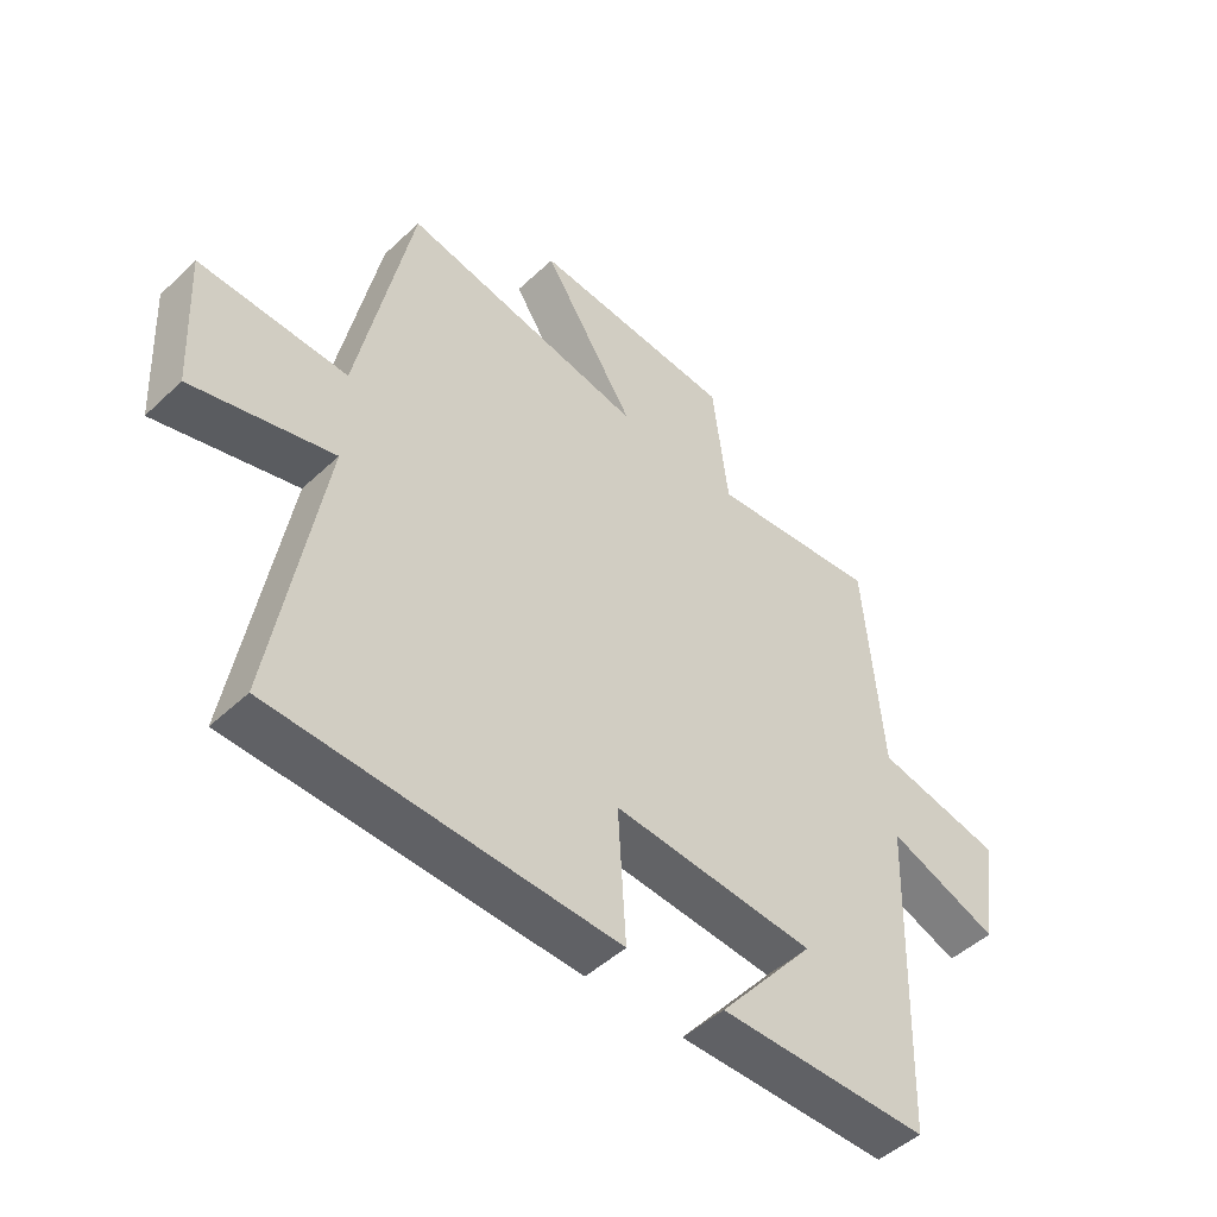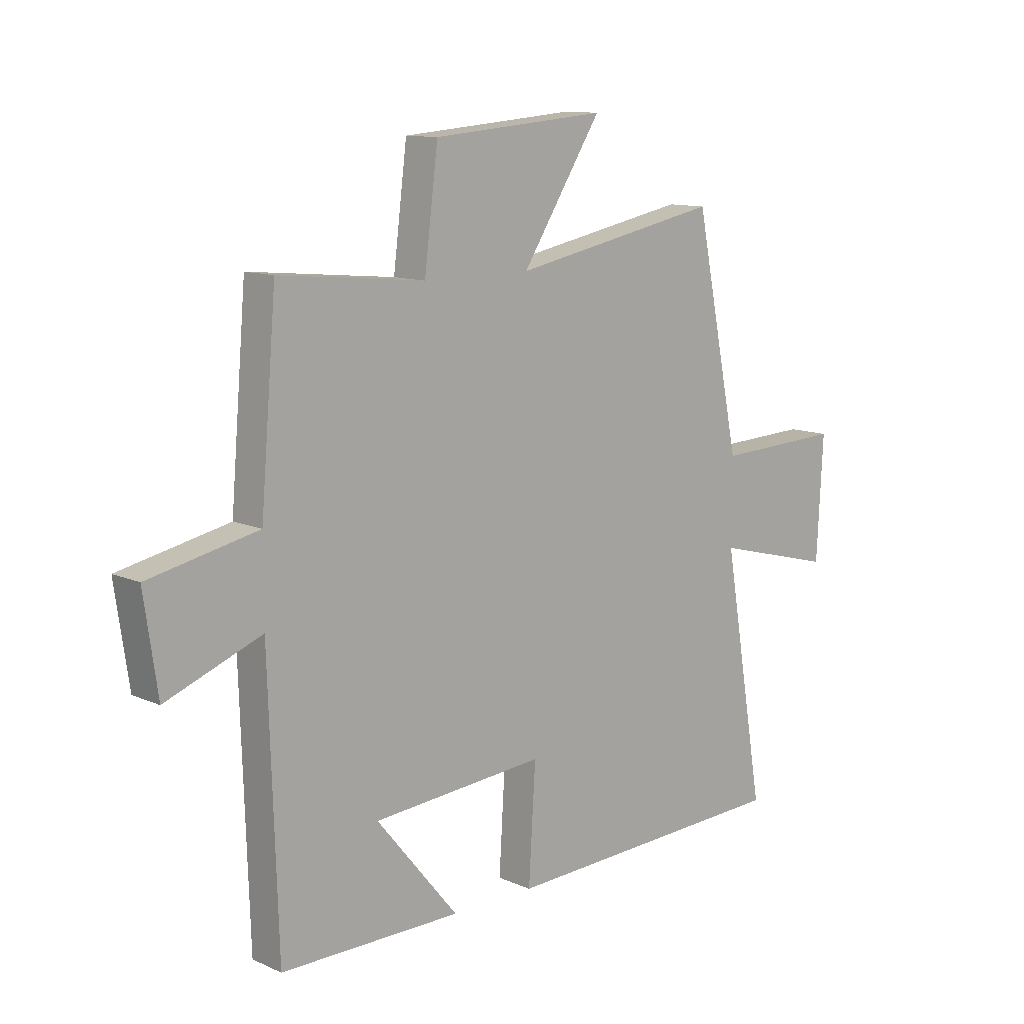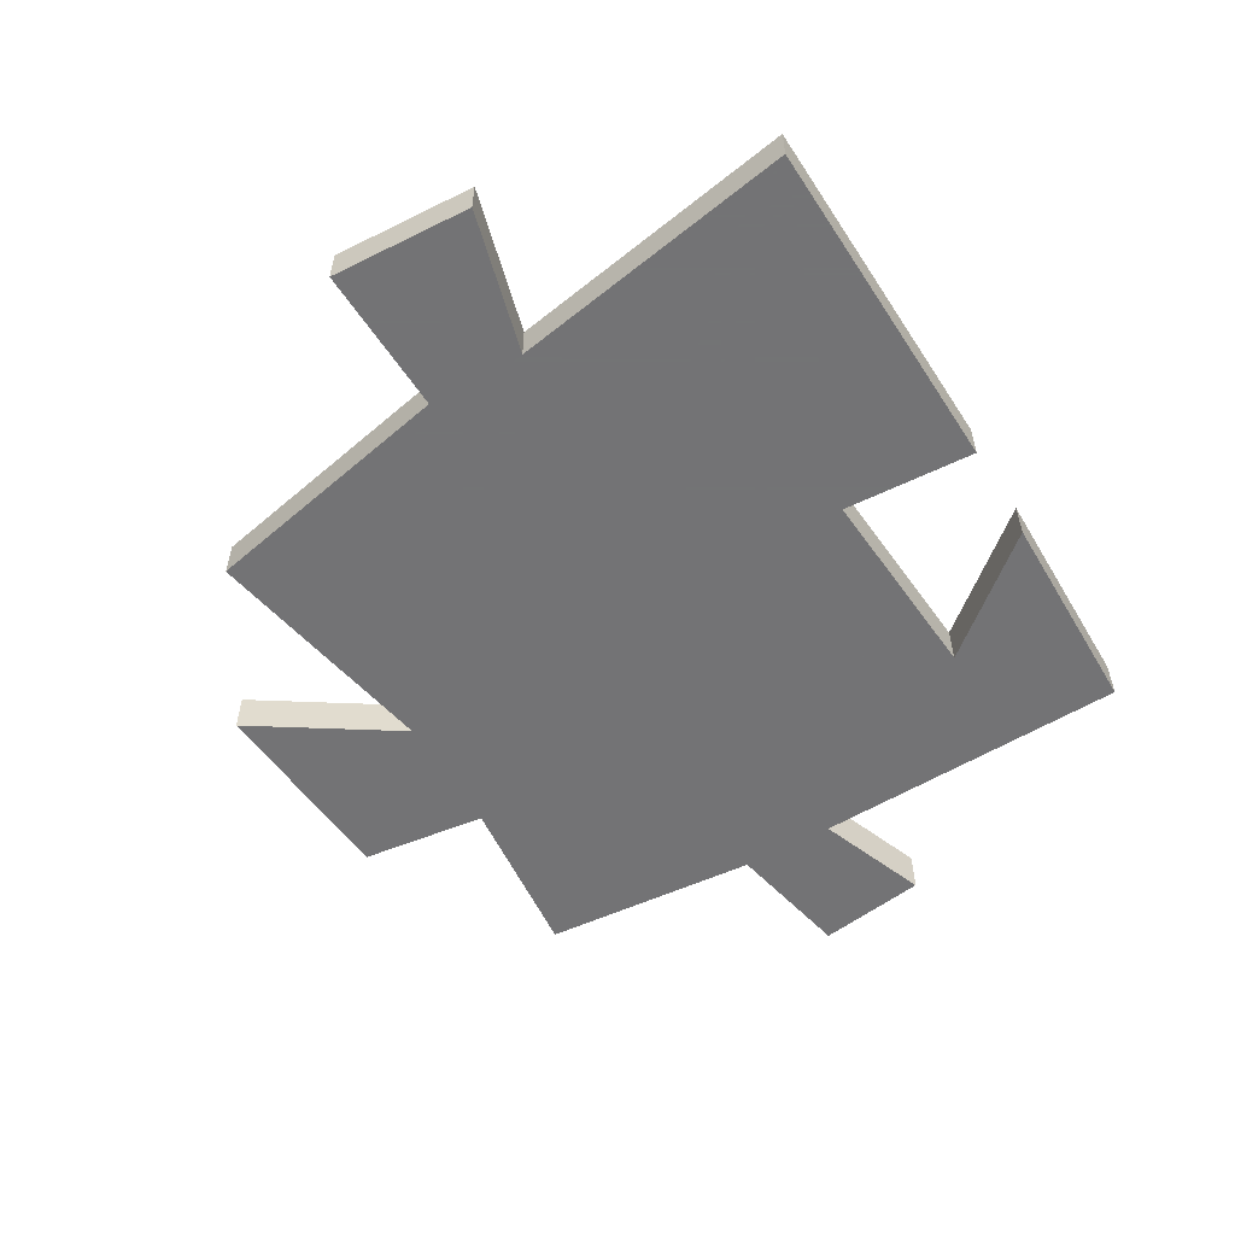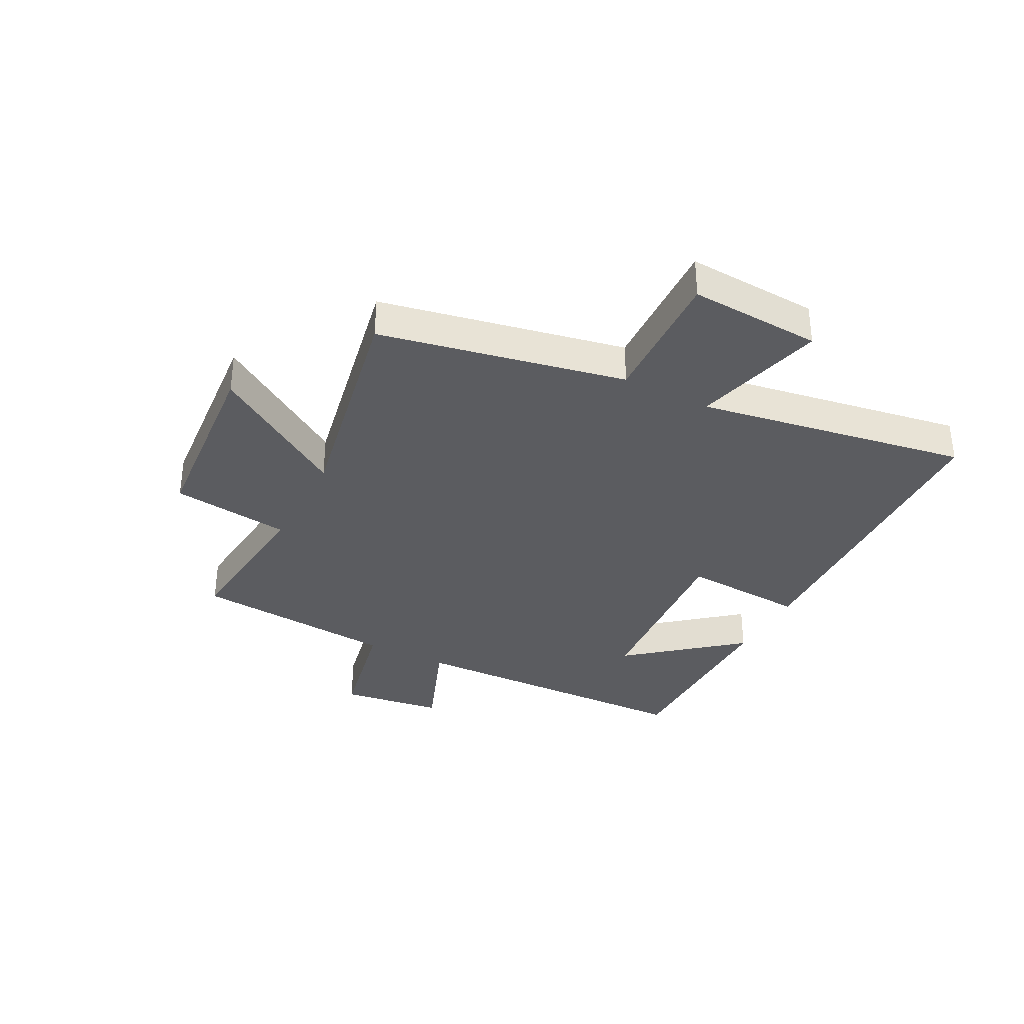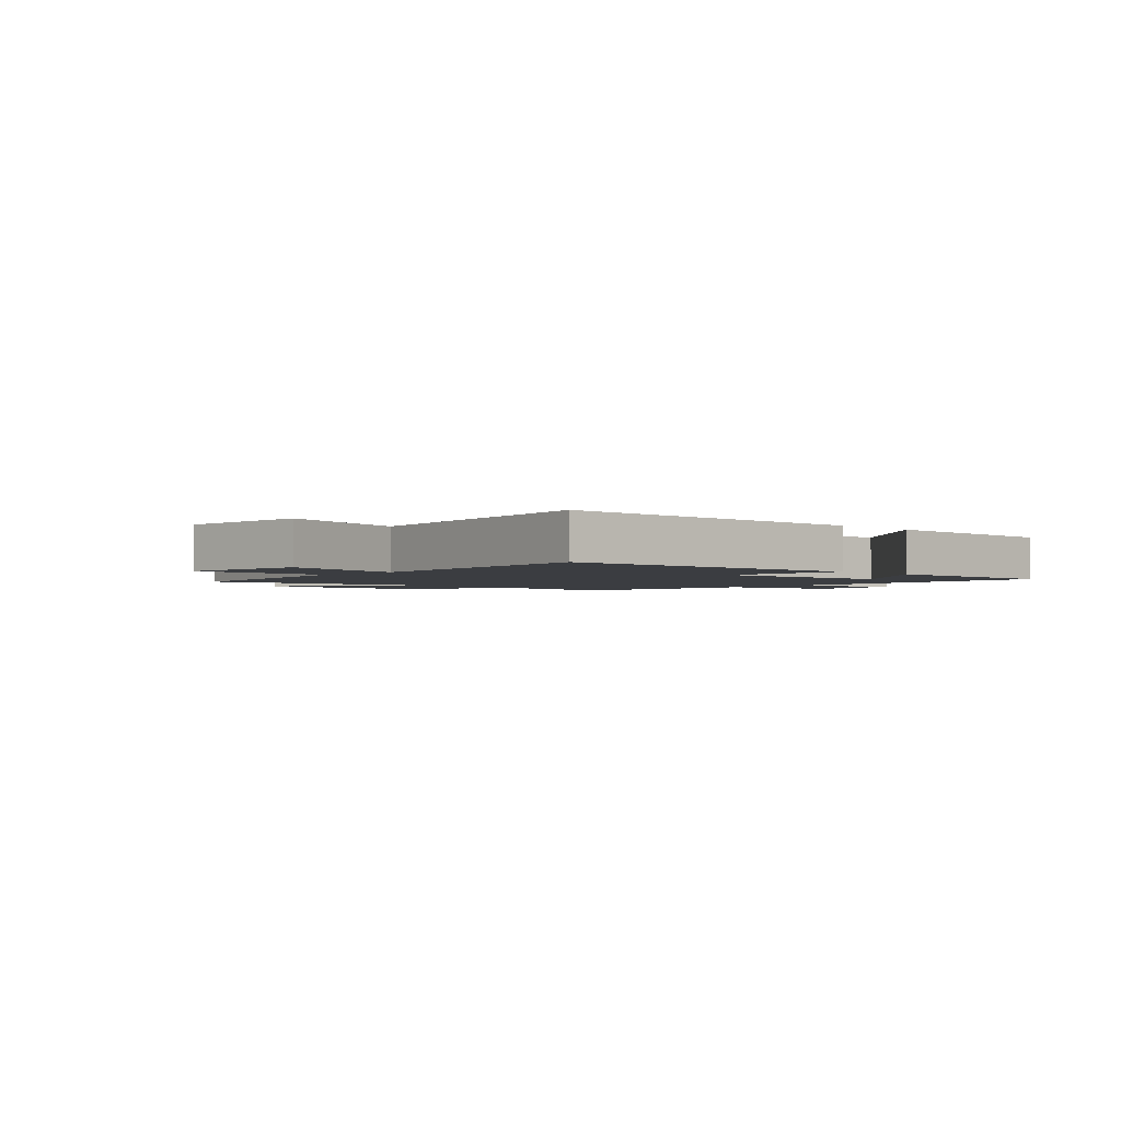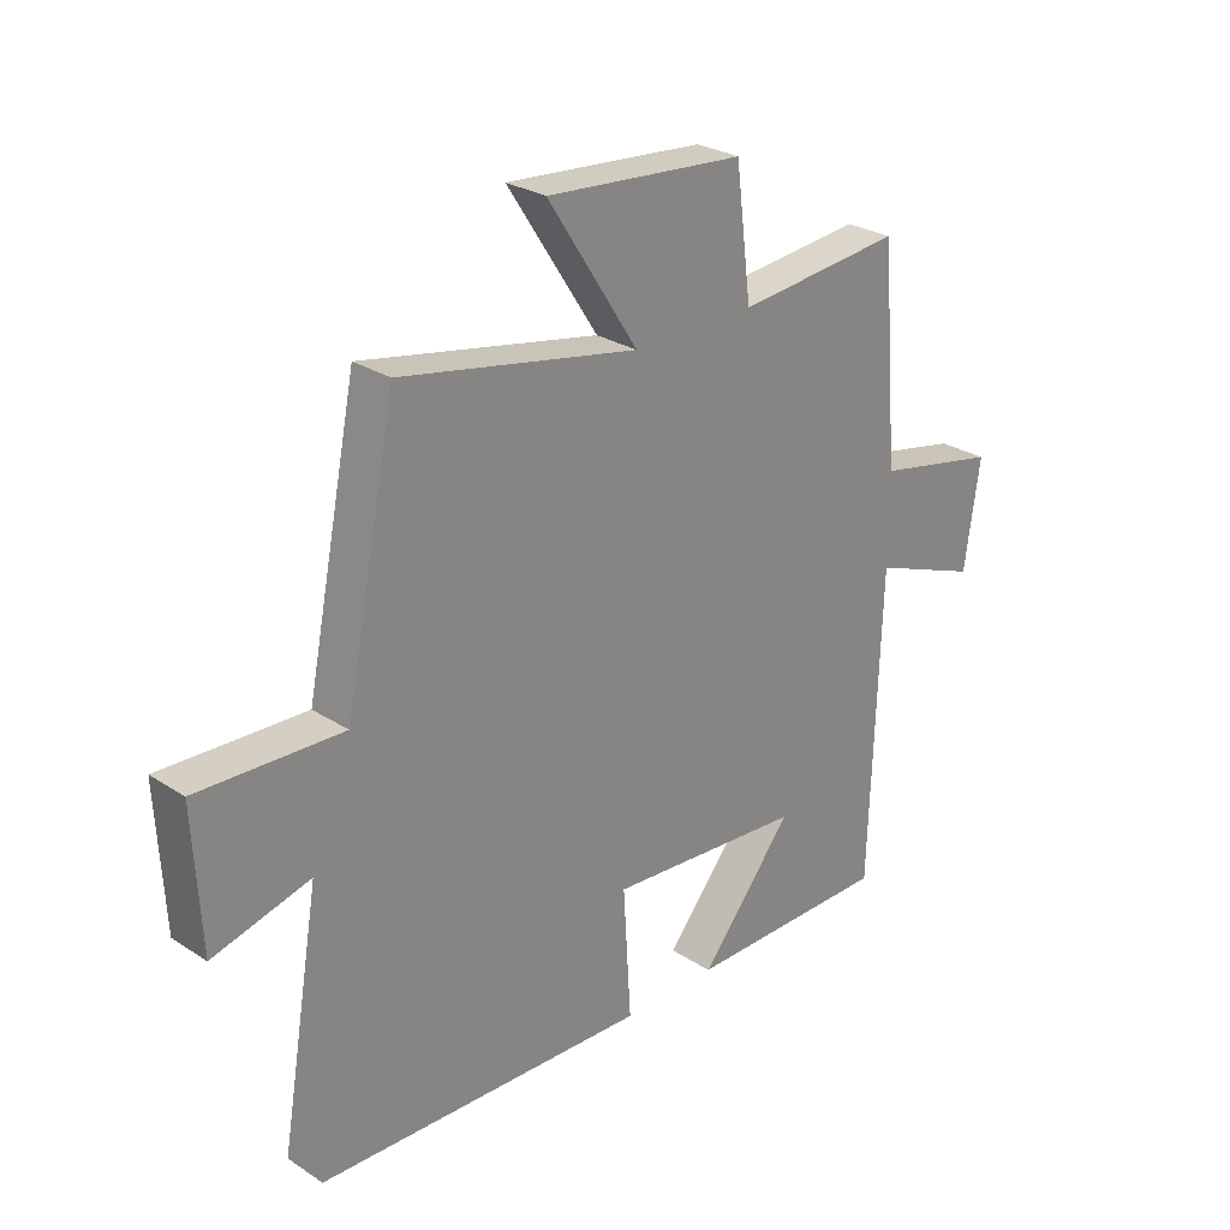
<metadata>
{"format":"obj","ext":"obj","renderer":"f3d","projection":"perspective","resolution":1024,"background":"white","views":[{"elev":-48.1,"azim":136.3,"up":"+Z"},{"elev":11.5,"azim":-43.3,"up":"+Z"},{"elev":-56.0,"azim":120.4,"up":"+Y"},{"elev":-34.6,"azim":62.4,"up":"+Y"},{"elev":-2.3,"azim":135.8,"up":"+Y"},{"elev":27.2,"azim":134.9,"up":"+Z"}]}
</metadata>
<code>
v 0.58 0.07 -0.478
v 0.022 0.07 -0.5
v 0.035 0.07 -0.284
v -0.295 0.07 -0.31
v -0.138 0.07 -0.5
v -0.483 0.07 -0.5
v -0.5 0.07 0.019
v -0.682 0.07 -0.051
v -0.708 0.07 0.127
v -0.5 0.07 0.171
v -0.47 0.07 0.527
v -0.192 0.07 0.5
v -0.166 0.07 0.708
v 0.166 0.07 0.736
v 0.014 0.07 0.5
v 0.413 0.07 0.579
v 0.5 0.07 0.153
v 0.742 0.07 0.163
v 0.73 0.07 -0.067
v 0.5 0.07 -0.007
v 0.58 0 -0.478
v 0.022 0 -0.5
v 0.035 0 -0.284
v -0.295 0 -0.31
v -0.138 0 -0.5
v -0.483 0 -0.5
v -0.5 0 0.019
v -0.682 0 -0.051
v -0.708 0 0.127
v -0.5 0 0.171
v -0.47 0 0.527
v -0.192 0 0.5
v -0.166 0 0.708
v 0.166 0 0.736
v 0.014 0 0.5
v 0.413 0 0.579
v 0.5 0 0.153
v 0.742 0 0.163
v 0.73 0 -0.067
v 0.5 0 -0.007
f 17 18 19 20
f 15 16 17 20
f 15 20 1
f 12 13 14 15
f 12 15 1
f 10 11 12 1
f 7 8 9 10
f 4 5 6
f 4 6 7 10
f 1 2 3
f 10 1 3
f 3 4 10
f 40 39 38 37
f 40 37 36 35
f 21 40 35
f 35 34 33 32
f 21 35 32
f 21 32 31 30
f 30 29 28 27
f 26 25 24
f 30 27 26 24
f 23 22 21
f 23 21 30
f 30 24 23
f 1 21 22 2
f 2 22 23 3
f 3 23 24 4
f 4 24 25 5
f 5 25 26 6
f 6 26 27 7
f 7 27 28 8
f 8 28 29 9
f 9 29 30 10
f 10 30 31 11
f 11 31 32 12
f 12 32 33 13
f 13 33 34 14
f 14 34 35 15
f 15 35 36 16
f 16 36 37 17
f 17 37 38 18
f 18 38 39 19
f 19 39 40 20
f 20 40 21 1

</code>
